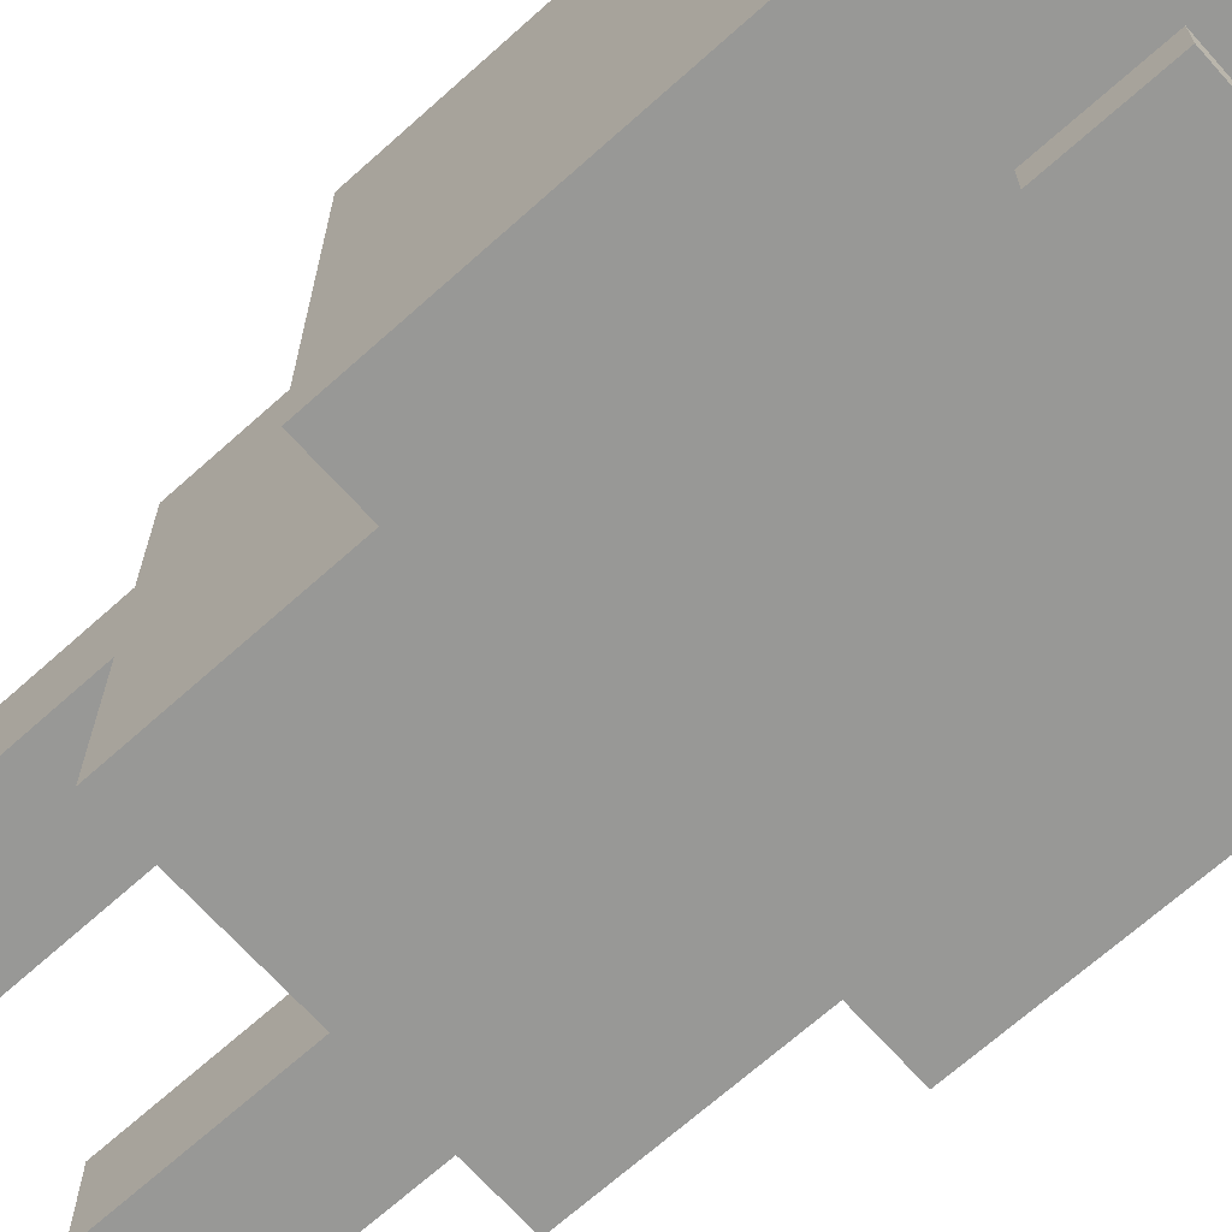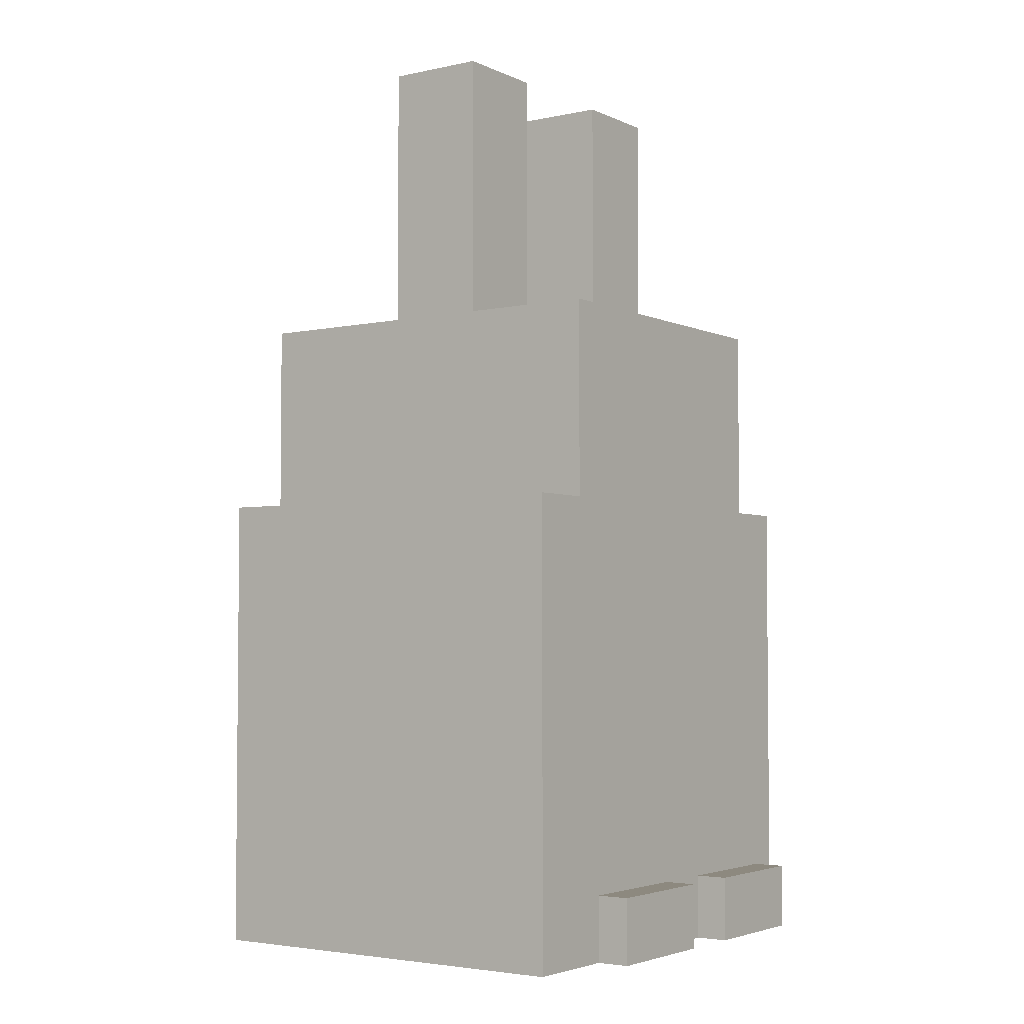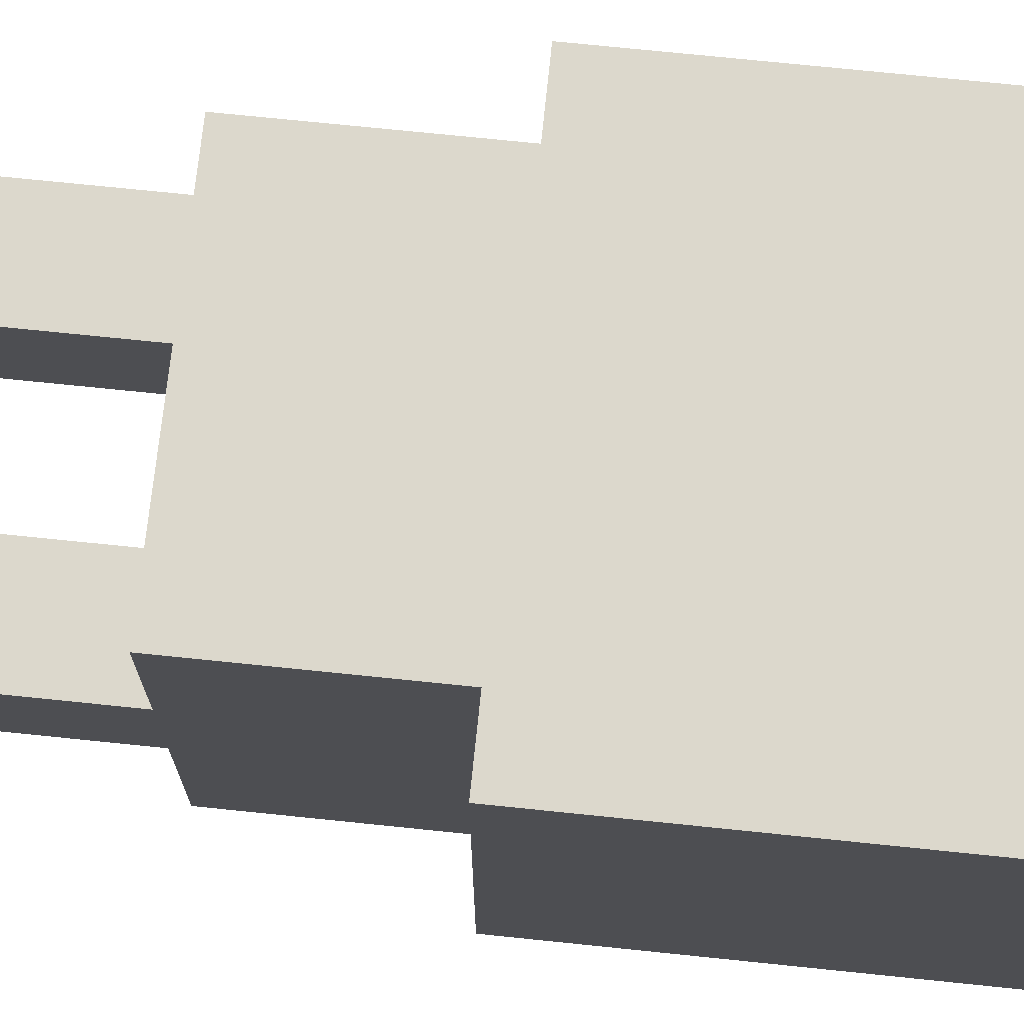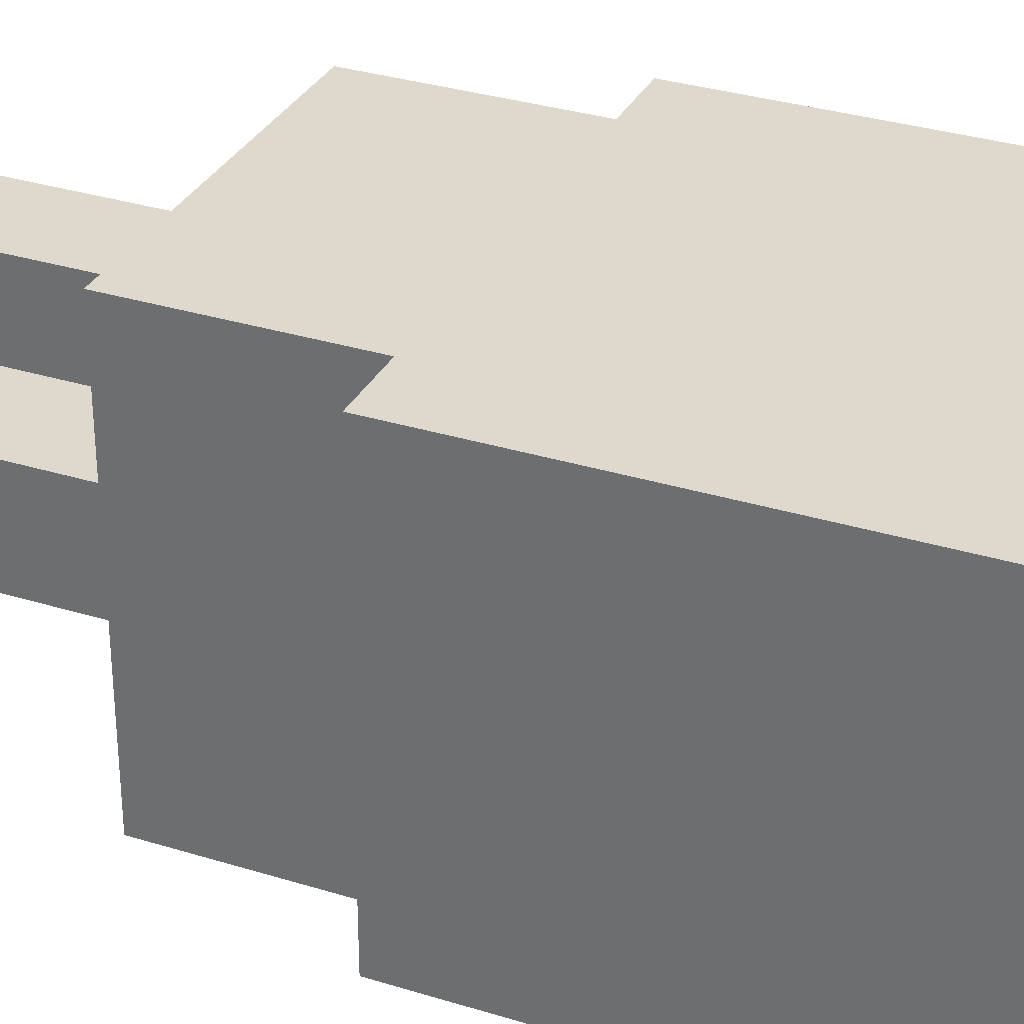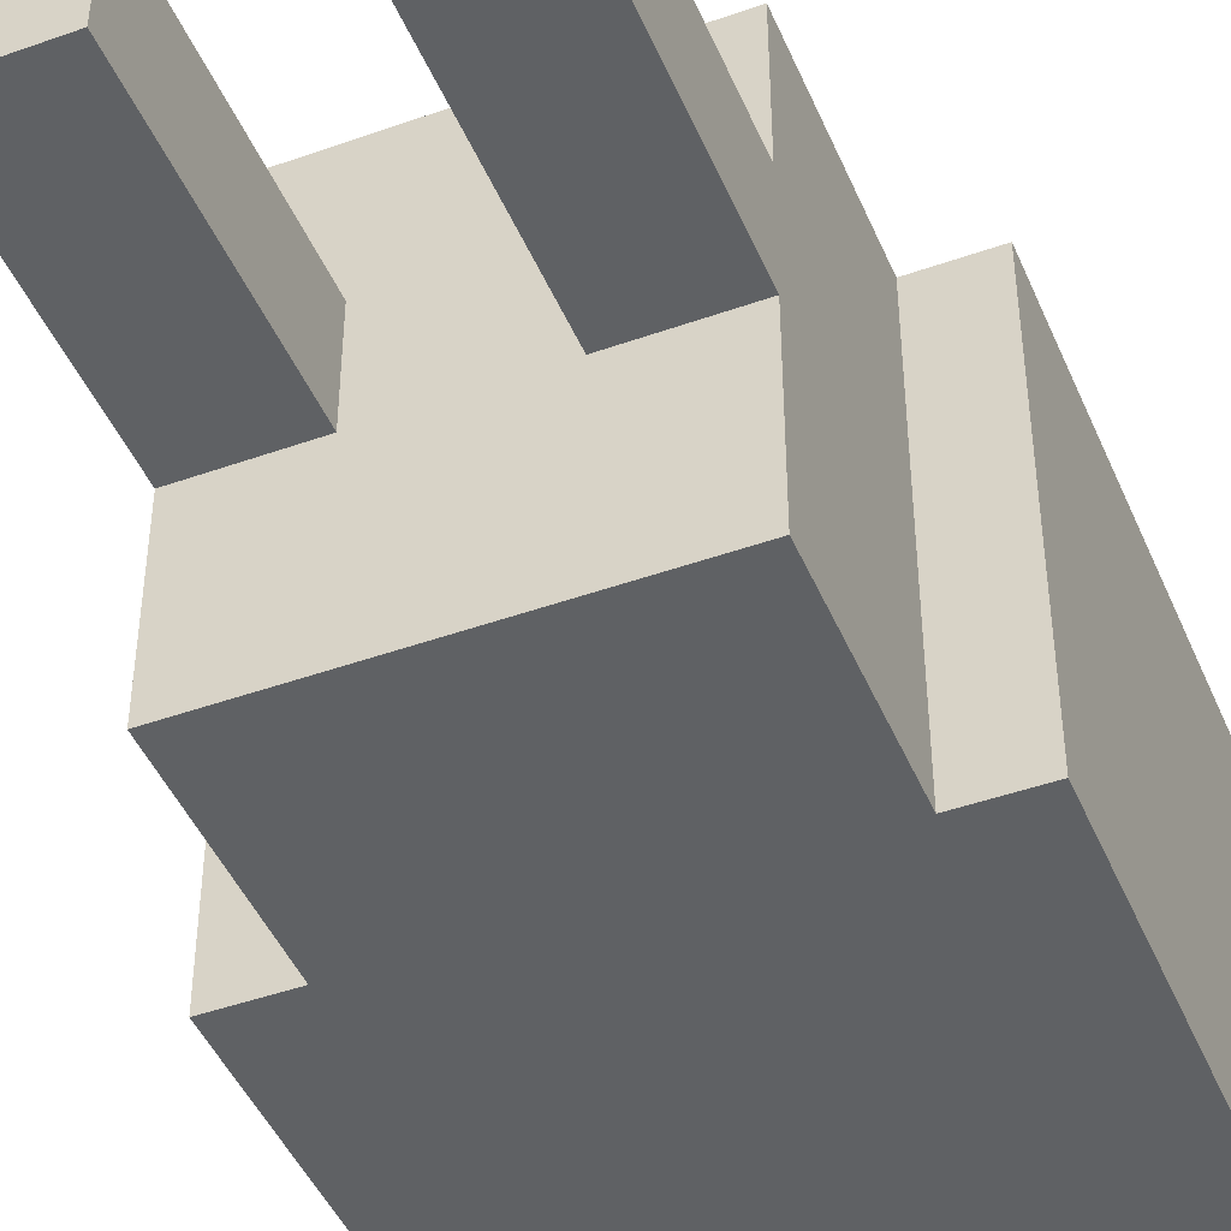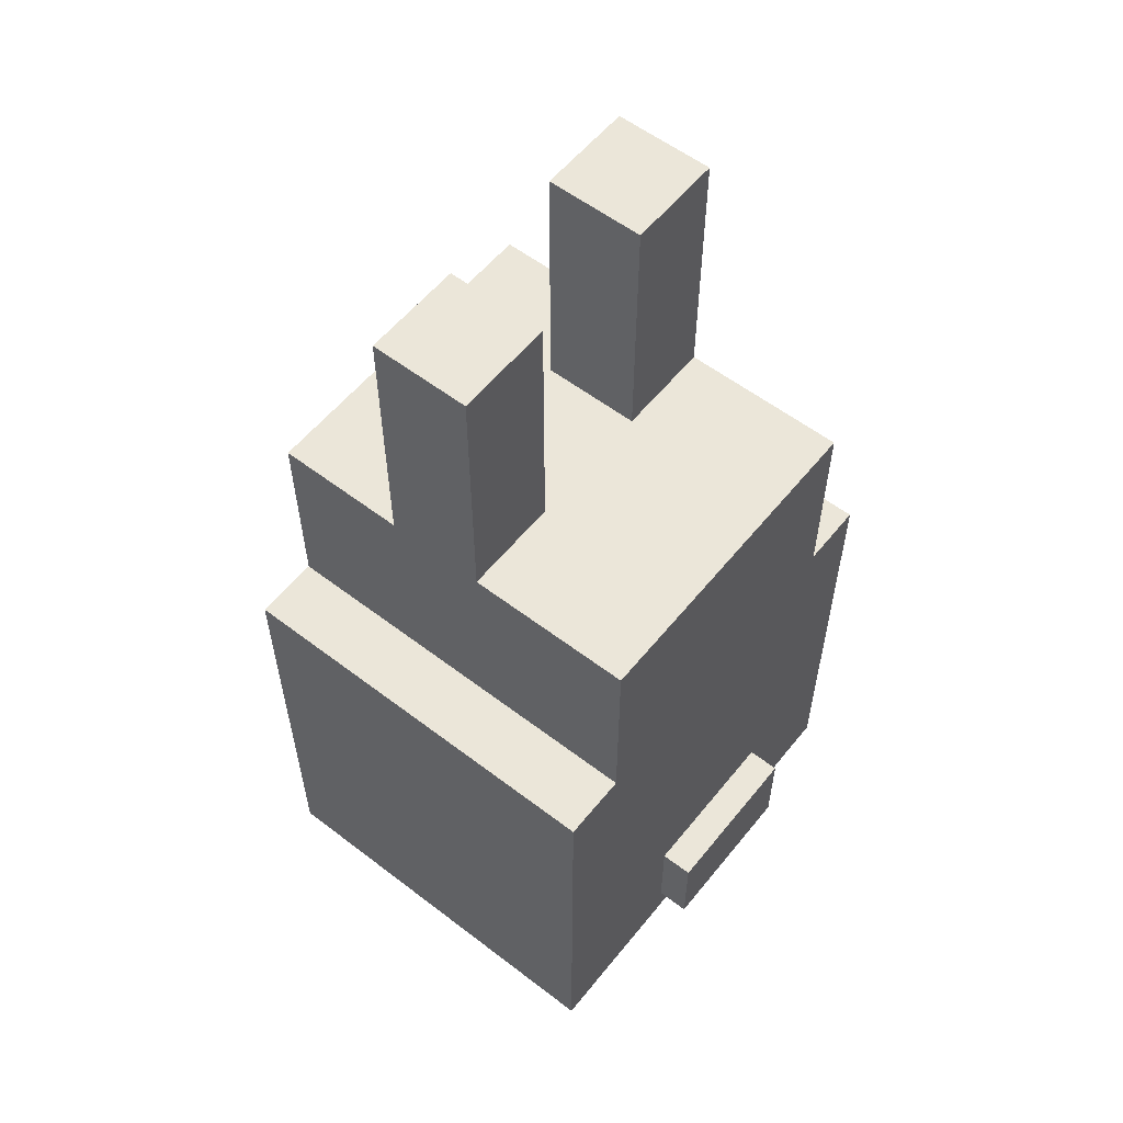
<metadata>
{"format":"obj","ext":"obj","renderer":"f3d","projection":"perspective","resolution":1024,"background":"white","views":[{"elev":-68.5,"azim":-48.1,"up":"+Z"},{"elev":-3.6,"azim":-54.9,"up":"+Y"},{"elev":72.7,"azim":-84.1,"up":"+Z"},{"elev":32.2,"azim":-66.5,"up":"+Z"},{"elev":-45.4,"azim":-157.7,"up":"+Z"},{"elev":57.2,"azim":128.5,"up":"+Y"}]}
</metadata>
<code>
o
v -0.8 0 0.7
v -0.8 0 -0.5
v -0.8 1.4 0.7
v -0.8 1.4 -0.5
v -0.6 1.4 0.7
v -0.6 1.4 -0.5
v -0.6 1.5 0.7
v -0.6 1.5 0.6
v -0.6 1.6 0.7
v -0.6 1.6 0.6
v -0.6 2 0.7
v -0.6 2 0.3
v -0.6 2 -5.96e-08
v -0.6 2 -0.5
v -0.6 2.8 0.3
v -0.6 2.8 -5.96e-08
v -0.5 0 0.8
v -0.5 0 0.7
v -0.5 0.2 0.8
v -0.5 0.2 0.7
v -0.4 0.1 -0.5
v -0.4 0.1 -0.6
v -0.4 0.4 -0.5
v -0.4 0.4 -0.6
v 0.1 0 0.8
v 0.1 0 0.7
v 0.1 0.2 0.8
v 0.1 0.2 0.7
v 0.1 2 0.3
v 0.1 2 -5.96e-08
v 0.1 2.8 0.3
v 0.1 2.8 -5.96e-08
v -0.3 2 0.3
v -0.3 2 -5.96e-08
v -0.3 2.8 0.3
v -0.3 2.8 -5.96e-08
v -0.1 0 0.8
v -0.1 0 0.7
v -0.1 0.2 0.8
v -0.1 0.2 0.7
v 0.1 0.1 -0.5
v 0.1 0.1 -0.6
v 0.1 0.4 -0.5
v 0.1 0.4 -0.6
v 0.4 1.4 0.7
v 0.4 1.4 -0.5
v 0.4 1.5 0.7
v 0.4 1.5 0.6
v 0.4 1.6 0.7
v 0.4 1.6 0.6
v 0.4 2 0.7
v 0.4 2 0.3
v 0.4 2 -5.96e-08
v 0.4 2 -0.5
v 0.4 2.8 0.3
v 0.4 2.8 -5.96e-08
v 0.5 0 0.8
v 0.5 0 0.7
v 0.5 0.2 0.8
v 0.5 0.2 0.7
v 0.6 0 0.7
v 0.6 0 -0.5
v 0.6 1.4 0.7
v 0.6 1.4 -0.5
v -0.5 0 0.8
v -0.5 0.2 0.8
v -0.1 0 0.8
v -0.1 0.2 0.8
v 0.1 0 0.8
v 0.1 0.2 0.8
v 0.5 0 0.8
v 0.5 0.2 0.8
v -0.8 0 0.7
v -0.8 1.4 0.7
v -0.6 1.4 0.7
v -0.6 1.5 0.7
v -0.6 1.6 0.7
v -0.6 2 0.7
v -0.5 0 0.7
v -0.5 0.2 0.7
v -0.4 0.2 0.7
v -0.4 0.6 0.7
v -0.4 1.3 0.7
v -0.4 1.4 0.7
v -0.4 1.5 0.7
v -0.4 1.6 0.7
v -0.4 1.8 0.7
v -0.4 1.9 0.7
v -0.3 1.2 0.7
v -0.3 1.3 0.7
v -0.3 1.4 0.7
v -0.3 1.6 0.7
v -0.3 1.7 0.7
v -0.3 1.8 0.7
v -0.3 1.9 0.7
v -0.2 1.2 0.7
v -0.2 1.3 0.7
v -0.2 1.6 0.7
v -0.1 0 0.7
v -0.1 0.2 0.7
v -0.1 1.2 0.7
v -0.1 1.3 0.7
v -0.1 1.6 0.7
v 5.96e-08 1.2 0.7
v 5.96e-08 1.3 0.7
v 5.96e-08 1.4 0.7
v 5.96e-08 1.6 0.7
v 5.96e-08 1.7 0.7
v 0.1 0 0.7
v 0.1 0.2 0.7
v 0.1 1.3 0.7
v 0.1 1.4 0.7
v 0.1 1.8 0.7
v 0.1 1.9 0.7
v 0.2 1.5 0.7
v 0.2 1.6 0.7
v 0.2 1.8 0.7
v 0.2 1.9 0.7
v 0.3 0.2 0.7
v 0.3 0.6 0.7
v 0.4 1.4 0.7
v 0.4 1.5 0.7
v 0.4 1.6 0.7
v 0.4 2 0.7
v 0.5 0 0.7
v 0.5 0.2 0.7
v 0.6 0 0.7
v 0.6 1.4 0.7
v -0.6 2 0.3
v -0.6 2.8 0.3
v -0.5 2 0.3
v -0.5 2.6 0.3
v -0.4 2 0.3
v -0.4 2.6 0.3
v -0.3 2 0.3
v -0.3 2.8 0.3
v 0.1 2 0.3
v 0.1 2.8 0.3
v 0.2 2 0.3
v 0.2 2.6 0.3
v 0.3 2 0.3
v 0.3 2.6 0.3
v 0.4 2 0.3
v 0.4 2.8 0.3
v -0.6 2 -5.96e-08
v -0.6 2.8 -5.96e-08
v -0.3 2 -5.96e-08
v -0.3 2.8 -5.96e-08
v 0.1 2 -5.96e-08
v 0.1 2.8 -5.96e-08
v 0.4 2 -5.96e-08
v 0.4 2.8 -5.96e-08
v -0.8 0 -0.5
v -0.8 1.4 -0.5
v -0.6 1.4 -0.5
v -0.6 2 -0.5
v -0.4 0.1 -0.5
v -0.4 0.4 -0.5
v 0.1 0.1 -0.5
v 0.1 0.4 -0.5
v 0.4 1.4 -0.5
v 0.4 2 -0.5
v 0.6 0 -0.5
v 0.6 1.4 -0.5
v -0.4 0.1 -0.6
v -0.4 0.4 -0.6
v 0.1 0.1 -0.6
v 0.1 0.4 -0.6
v -0.5 0 0.8
v -0.1 0 0.8
v 0.1 0 0.8
v 0.5 0 0.8
v -0.8 0 0.7
v -0.5 0 0.7
v -0.1 0 0.7
v 0.1 0 0.7
v 0.5 0 0.7
v 0.6 0 0.7
v -0.1 0 0.6
v 0.1 0 0.6
v -0.8 0 -0.5
v 0.6 0 -0.5
v -0.4 0.1 -0.5
v 0.1 0.1 -0.5
v -0.4 0.1 -0.6
v 0.1 0.1 -0.6
v -0.5 0.2 0.8
v -0.1 0.2 0.8
v 0.1 0.2 0.8
v 0.5 0.2 0.8
v -0.5 0.2 0.7
v -0.4 0.2 0.7
v -0.1 0.2 0.7
v 0.1 0.2 0.7
v 0.3 0.2 0.7
v 0.5 0.2 0.7
v -0.4 0.4 -0.5
v 0.1 0.4 -0.5
v -0.4 0.4 -0.6
v 0.1 0.4 -0.6
v -0.8 1.4 0.7
v -0.6 1.4 0.7
v 0.4 1.4 0.7
v 0.6 1.4 0.7
v -0.8 1.4 -0.5
v -0.6 1.4 -0.5
v 0.4 1.4 -0.5
v 0.6 1.4 -0.5
v -0.6 2 0.7
v 0.4 2 0.7
v -0.6 2 0.3
v -0.5 2 0.3
v -0.4 2 0.3
v -0.3 2 0.3
v 0.1 2 0.3
v 0.2 2 0.3
v 0.3 2 0.3
v 0.4 2 0.3
v -0.6 2 -5.96e-08
v -0.3 2 -5.96e-08
v 0.1 2 -5.96e-08
v 0.4 2 -5.96e-08
v -0.6 2 -0.5
v 0.4 2 -0.5
v -0.6 2.8 0.3
v -0.3 2.8 0.3
v 0.1 2.8 0.3
v 0.4 2.8 0.3
v -0.6 2.8 -5.96e-08
v -0.3 2.8 -5.96e-08
v 0.1 2.8 -5.96e-08
v 0.4 2.8 -5.96e-08
f 3 2 1
f 4 2 3
f 7 6 5
f 8 6 7
f 9 8 7
f 10 6 8
f 10 8 9
f 11 10 9
f 12 6 10
f 12 10 11
f 13 6 12
f 14 6 13
f 15 13 12
f 16 13 15
f 19 18 17
f 20 18 19
f 23 22 21
f 24 22 23
f 27 26 25
f 28 26 27
f 31 30 29
f 32 30 31
f 33 34 35
f 35 34 36
f 37 38 39
f 39 38 40
f 41 42 43
f 43 42 44
f 45 46 47
f 47 46 48
f 47 48 49
f 48 46 50
f 49 48 50
f 49 50 51
f 50 46 52
f 51 50 52
f 52 46 53
f 53 46 54
f 52 53 55
f 55 53 56
f 57 58 59
f 59 58 60
f 61 62 63
f 63 62 64
f 67 66 65
f 68 66 67
f 71 70 69
f 72 70 71
f 75 74 73
f 79 75 73
f 79 76 75
f 80 76 79
f 81 76 80
f 82 76 81
f 83 76 82
f 84 76 83
f 85 77 76
f 85 76 84
f 86 78 77
f 86 77 85
f 87 78 86
f 88 78 87
f 89 83 82
f 90 84 83
f 90 83 89
f 91 85 84
f 91 84 90
f 91 86 85
f 91 87 86
f 92 87 91
f 93 87 92
f 94 88 87
f 94 87 93
f 95 78 88
f 95 88 94
f 96 90 89
f 96 89 82
f 97 91 90
f 97 90 96
f 97 92 91
f 98 93 92
f 98 92 97
f 100 82 81
f 101 97 96
f 101 96 82
f 102 98 97
f 102 97 101
f 103 93 98
f 103 98 102
f 104 102 101
f 104 101 82
f 105 103 102
f 105 102 104
f 106 103 105
f 107 93 103
f 107 103 106
f 108 95 94
f 108 93 107
f 108 94 93
f 109 100 99
f 110 82 100
f 110 100 109
f 111 106 105
f 111 105 104
f 112 107 106
f 112 106 111
f 112 108 107
f 113 95 108
f 113 108 112
f 114 78 95
f 114 95 113
f 115 113 112
f 115 112 111
f 116 113 115
f 117 114 113
f 117 113 116
f 118 78 114
f 118 114 117
f 119 82 110
f 120 111 104
f 120 82 119
f 120 104 82
f 120 115 111
f 121 120 119
f 121 115 120
f 122 116 115
f 122 115 121
f 123 117 116
f 123 116 122
f 123 118 117
f 124 78 118
f 124 118 123
f 126 121 119
f 127 126 125
f 128 121 126
f 128 126 127
f 131 130 129
f 132 130 131
f 133 132 131
f 134 130 132
f 134 132 133
f 135 134 133
f 136 130 134
f 136 134 135
f 139 138 137
f 140 138 139
f 141 140 139
f 142 138 140
f 142 140 141
f 143 142 141
f 144 138 142
f 144 142 143
f 145 146 147
f 147 146 148
f 149 150 151
f 151 150 152
f 153 154 155
f 153 155 157
f 155 156 157
f 157 156 158
f 153 157 159
f 158 156 160
f 160 156 161
f 159 160 161
f 161 156 162
f 153 159 163
f 159 161 163
f 163 161 164
f 165 166 167
f 167 166 168
f 174 170 169
f 175 170 174
f 176 172 171
f 177 172 176
f 179 175 174
f 179 174 173
f 179 176 175
f 180 178 177
f 180 176 179
f 180 177 176
f 181 179 173
f 181 180 179
f 182 178 180
f 182 180 181
f 185 184 183
f 186 184 185
f 187 188 191
f 191 188 192
f 192 188 193
f 189 190 194
f 194 190 195
f 195 190 196
f 197 198 199
f 199 198 200
f 201 202 205
f 205 202 206
f 203 204 207
f 207 204 208
f 209 210 211
f 211 210 212
f 212 210 213
f 213 210 214
f 214 210 215
f 215 210 216
f 216 210 217
f 217 210 218
f 214 215 220
f 220 215 221
f 219 220 223
f 221 222 223
f 220 221 223
f 223 222 224
f 225 226 229
f 229 226 230
f 227 228 231
f 231 228 232

</code>
